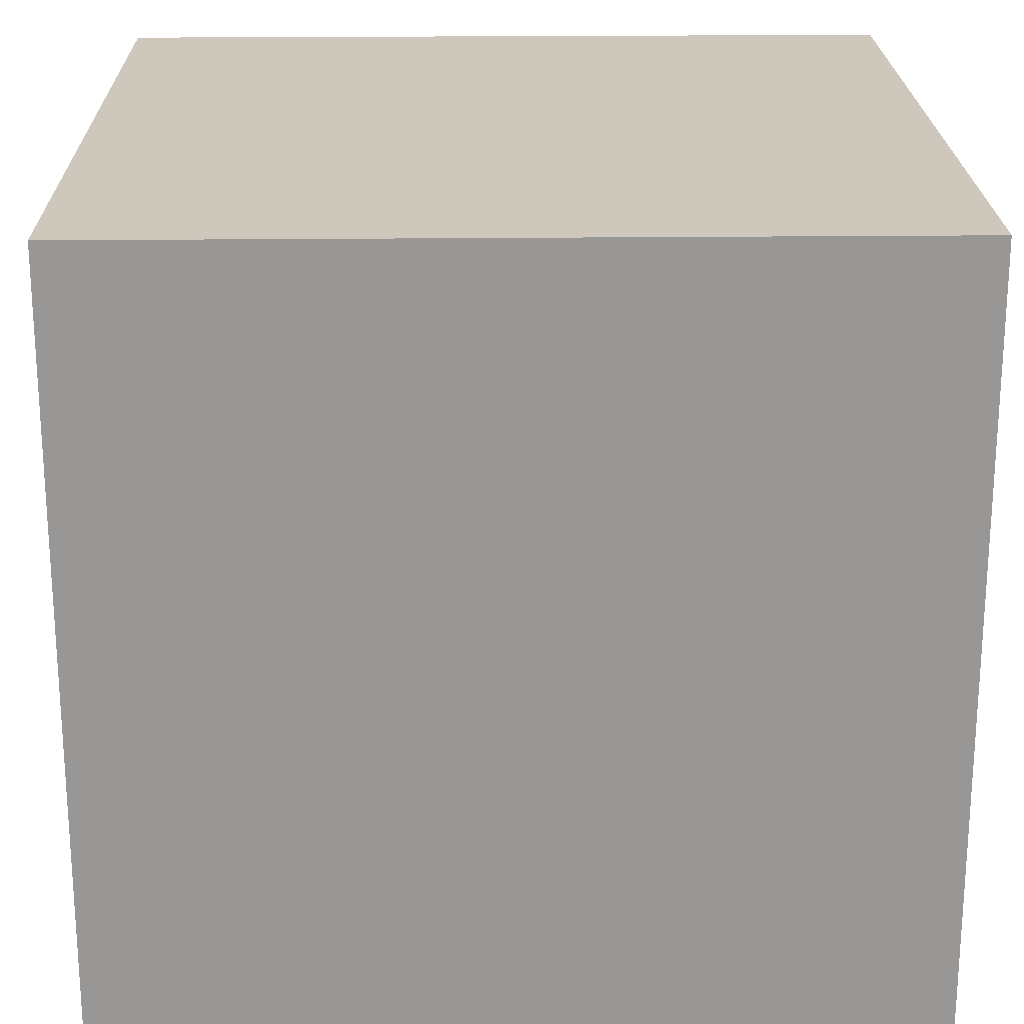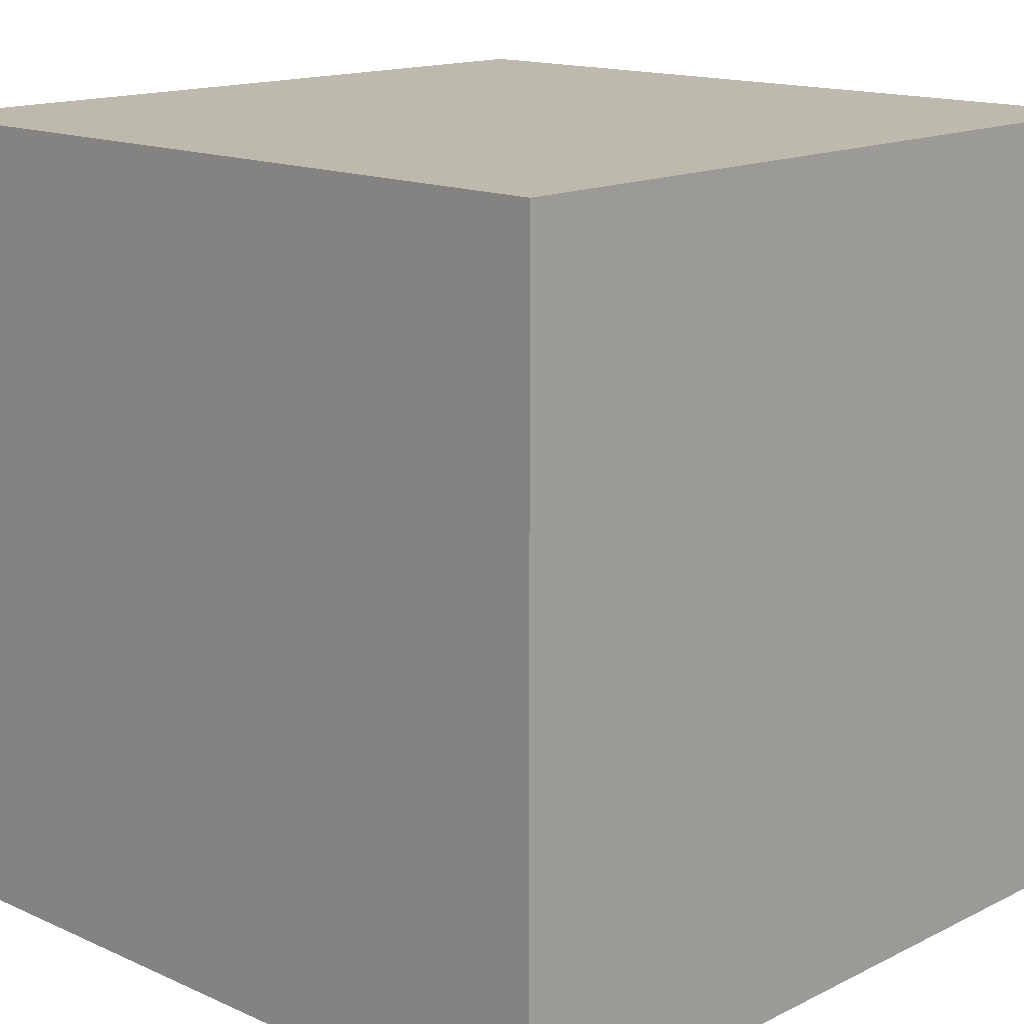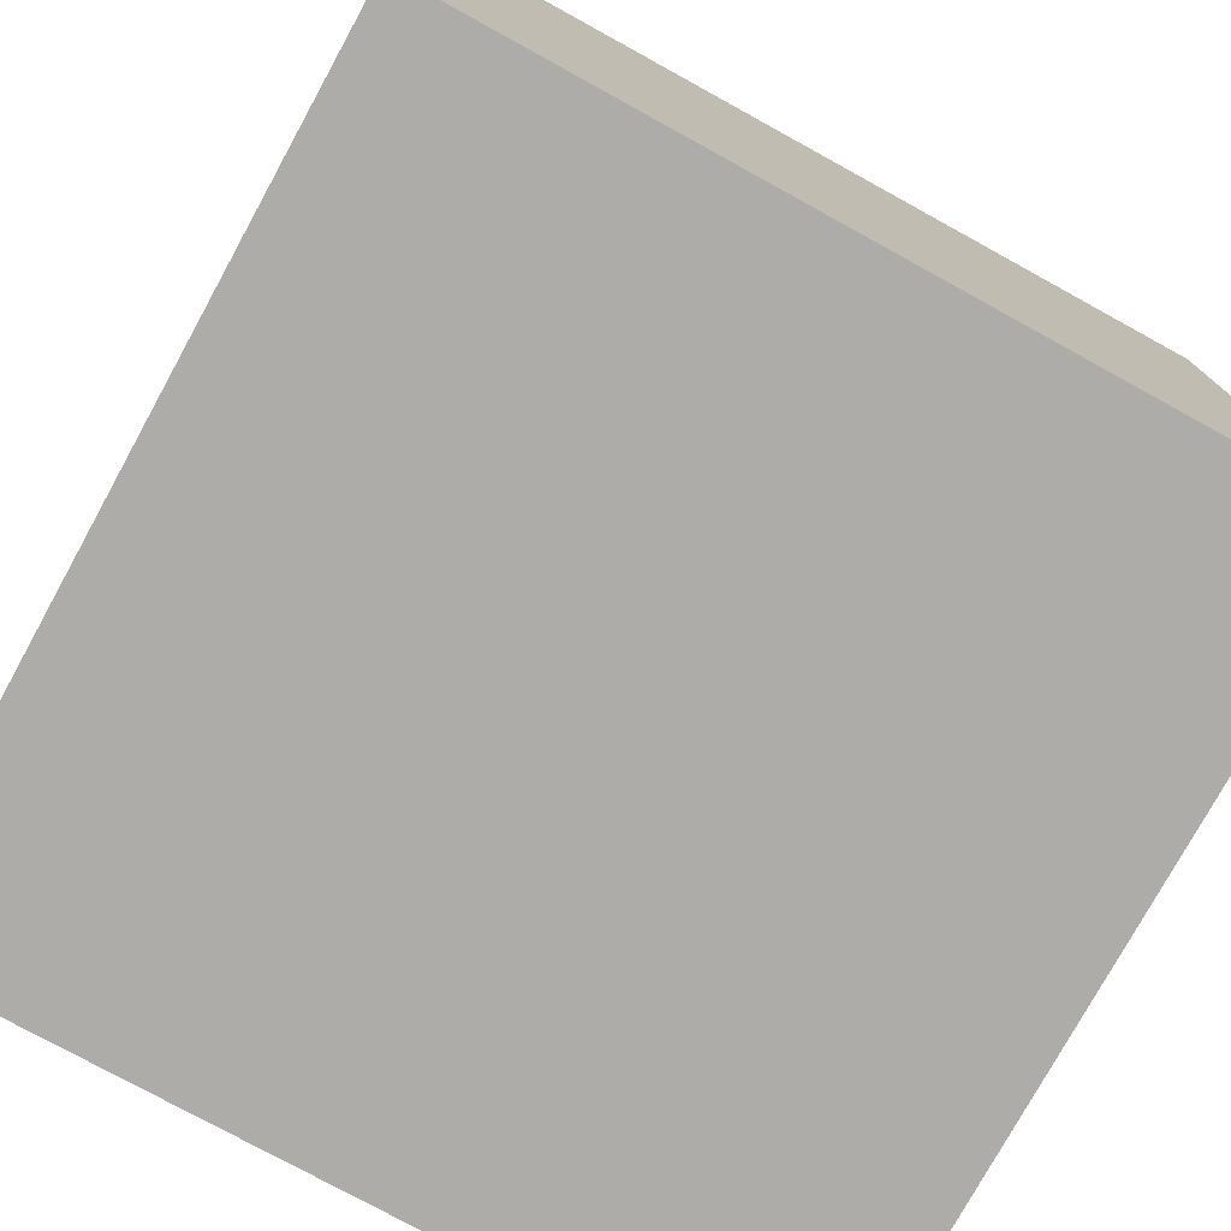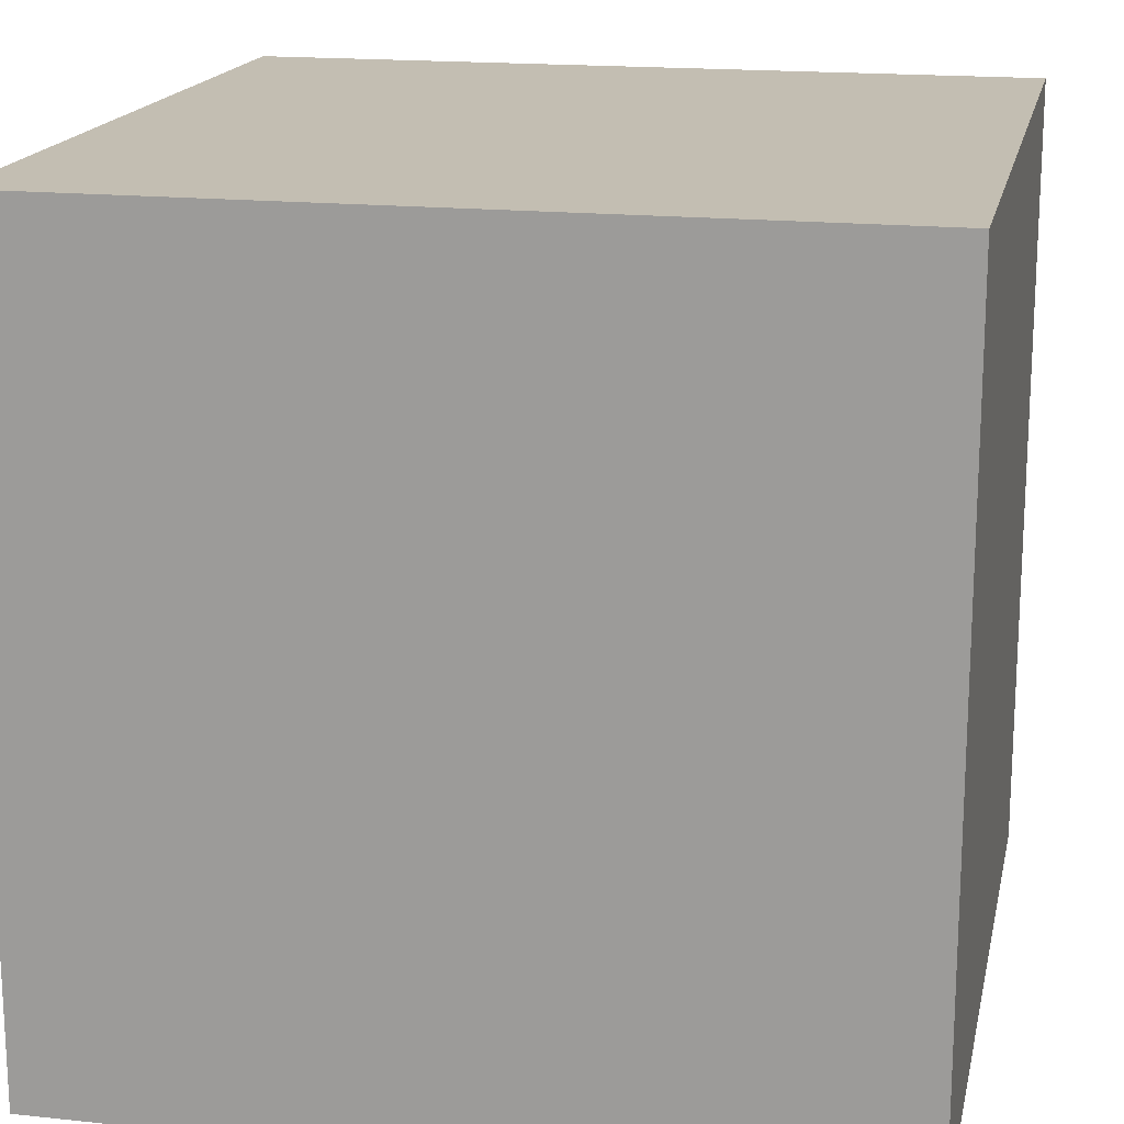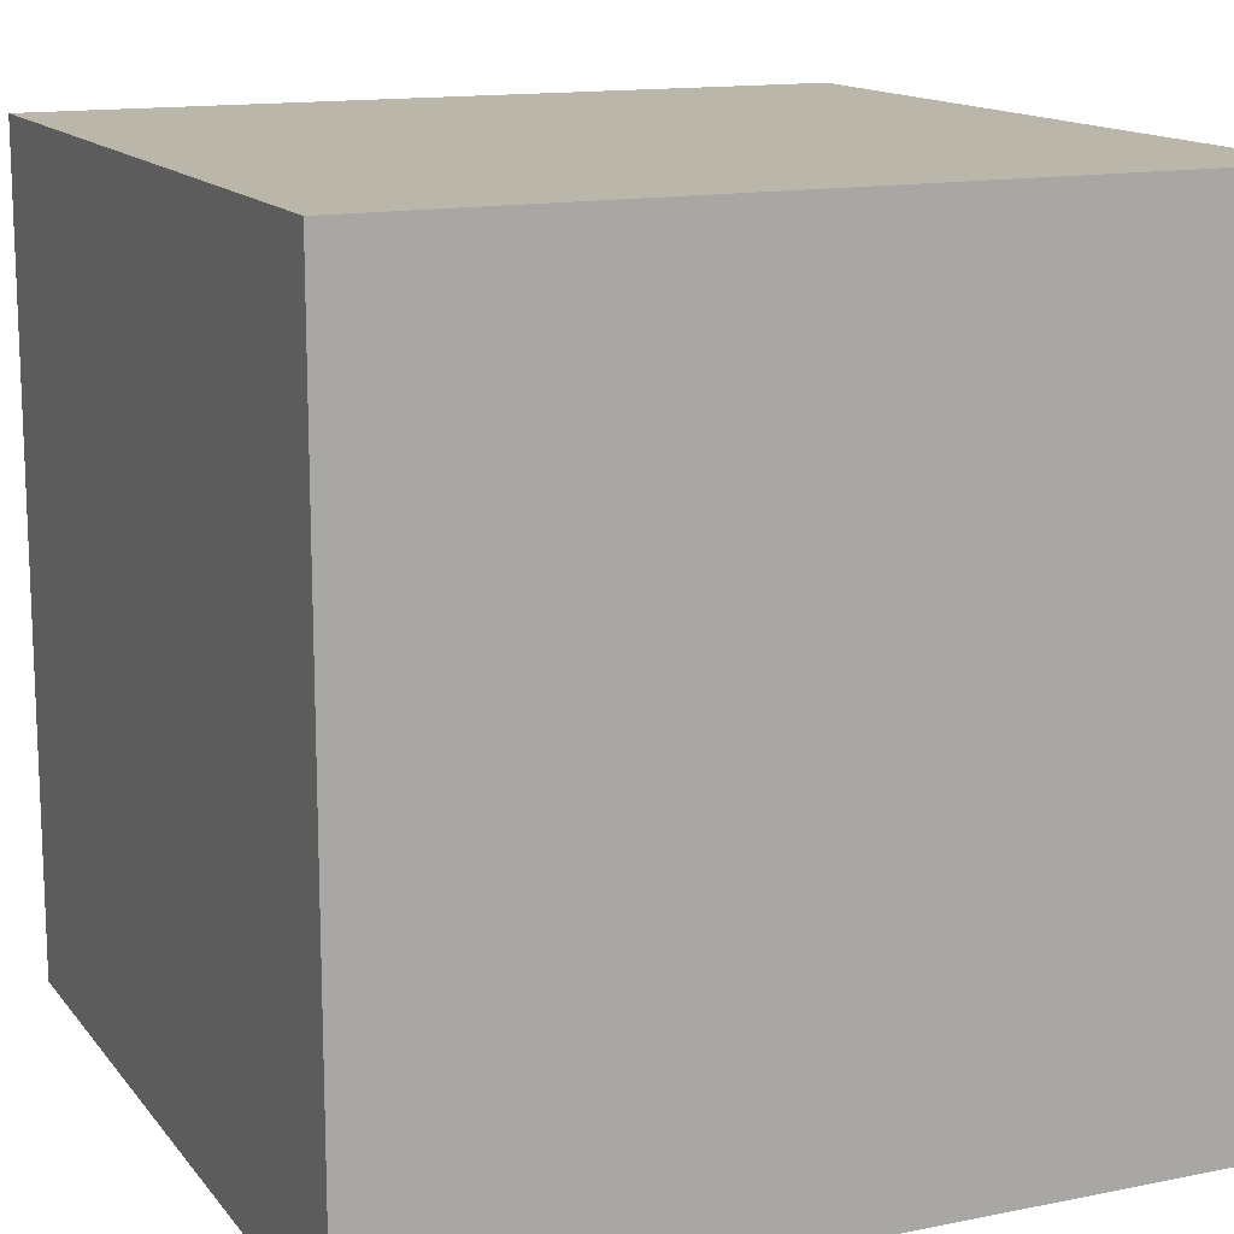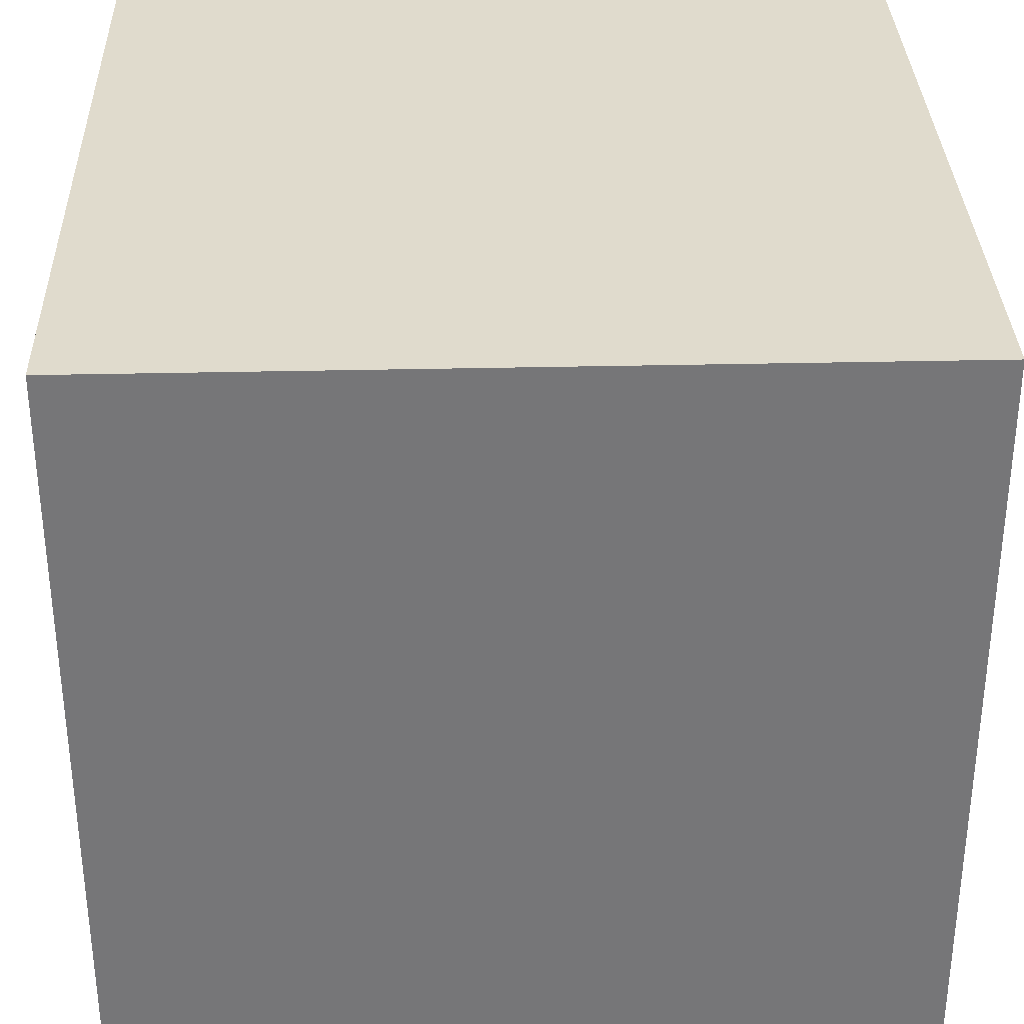
<metadata>
{"format":"obj","ext":"obj","renderer":"f3d","projection":"perspective","resolution":1024,"background":"white","views":[{"elev":21.8,"azim":-91.1,"up":"+Y"},{"elev":15.0,"azim":-46.4,"up":"+Y"},{"elev":-77.0,"azim":-28.8,"up":"+Z"},{"elev":17.3,"azim":11.9,"up":"+Y"},{"elev":14.1,"azim":-114.0,"up":"+Z"},{"elev":33.2,"azim":88.2,"up":"+Y"}]}
</metadata>
<code>
g Cube.619
v -1 -1 1
v -1 -1 -1
v -1 1 -1
v -1 1 1
v -1 -1 -1
v 1 -1 -1
v 1 1 -1
v -1 1 -1
v 1 -1 -1
v 1 -1 1
v 1 1 1
v 1 1 -1
v 1 -1 1
v -1 -1 1
v -1 1 1
v 1 1 1
v -1 -1 -1
v -1 -1 1
v 1 -1 1
v 1 -1 -1
v 1 1 -1
v 1 1 1
v -1 1 1
v -1 1 -1
g Cube.619_0
f 3 2 1
f 4 3 1
f 7 6 5
f 8 7 5
f 11 10 9
f 12 11 9
f 15 14 13
f 16 15 13
f 19 18 17
f 20 19 17
f 23 22 21
f 24 23 21

</code>
